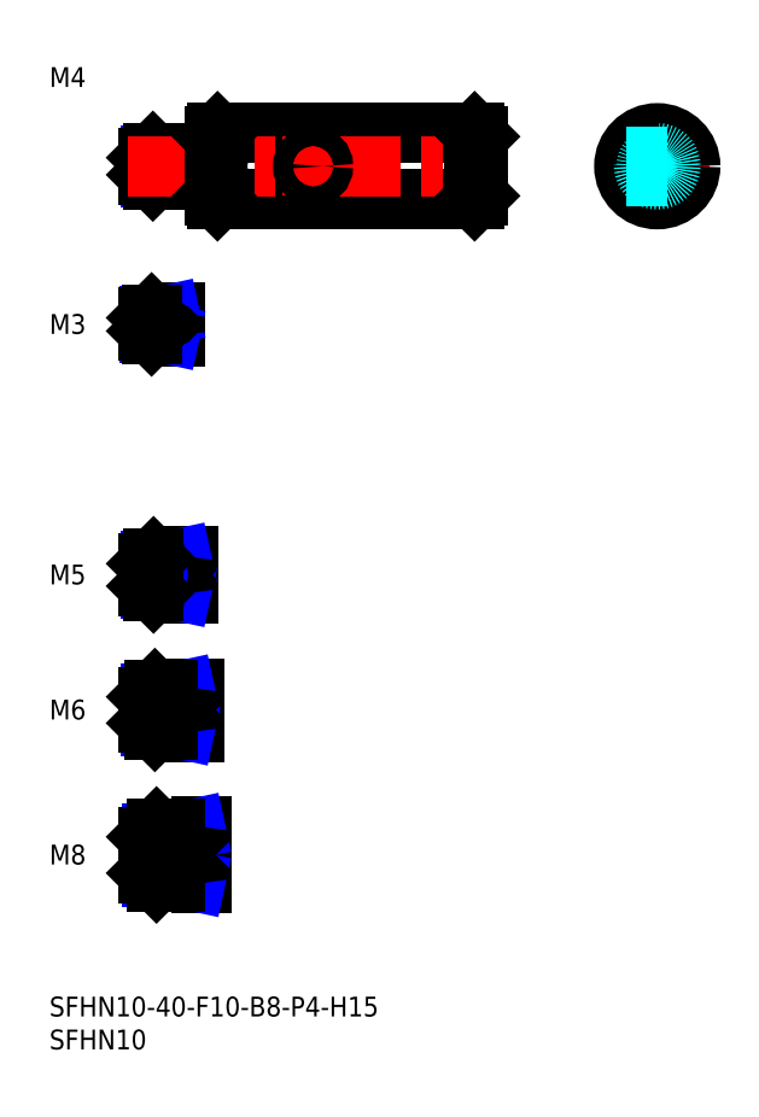
<metadata>
{"format":"dxf","ext":"dxf","renderer":"ezdxf+matplotlib","layout":"modelspace","background":"white","min_lineweight":24,"dpi":150}
</metadata>
<code>
0
SECTION
2
ENTITIES
0
INSERT
8
MSM_CONTINUOUS
2
*U12
10
0
20
0
30
0
0
INSERT
8
MSM_CONTINUOUS
2
*U13
10
0
20
0
30
0
0
INSERT
8
MSM_CONTINUOUS
2
*U14
10
0
20
0
30
0
0
LINE
8
MSM_CENTER
10
13
20
21.5
30
0
11
25
21
21.5
31
0
0
INSERT
8
MSM_CONTINUOUS
2
*U15
10
0
20
0
30
0
0
LINE
8
MSM_CENTER
10
13
20
43.5
30
0
11
24
21
43.5
31
0
0
INSERT
8
MSM_CONTINUOUS
2
*U16
10
0
20
0
30
0
0
LINE
8
MSM_CENTER
10
13
20
64
30
0
11
23
21
64
31
0
0
INSERT
8
MSM_CONTINUOUS
2
*U17
10
0
20
0
30
0
0
LINE
8
MSM_CENTER
10
13
20
102
30
0
11
21
21
102
31
0
0
LINE
8
MSM_CONTINUOUS
10
18.7
20
103.5
30
0
11
15.5
21
103.5
31
0
0
LINE
8
MSM_NARROW
10
17
20
103.2
30
0
11
15.23
21
103.2
31
0
0
LINE
8
MSM_NARROW
10
17
20
100.8
30
0
11
15.23
21
100.8
31
0
0
LINE
8
MSM_CONTINUOUS
10
18.7
20
100.5
30
0
11
15.5
21
100.5
31
0
0
LINE
8
MSM_CONTINUOUS
10
15
20
101
30
0
11
15
21
103
31
0
0
LINE
8
MSM_CONTINUOUS
10
20.7
20
66.5
30
0
11
15.8
21
66.5
31
0
0
LINE
8
MSM_NARROW
10
18
20
66.07
30
0
11
15.37
21
66.07
31
0
0
LINE
8
MSM_NARROW
10
18
20
61.93
30
0
11
15.37
21
61.93
31
0
0
LINE
8
MSM_CONTINUOUS
10
20.7
20
61.5
30
0
11
15.8
21
61.5
31
0
0
LINE
8
MSM_CONTINUOUS
10
15
20
62.3
30
0
11
15
21
65.7
31
0
0
LINE
8
MSM_CONTINUOUS
10
21.7
20
46.5
30
0
11
16
21
46.5
31
0
0
LINE
8
MSM_NARROW
10
18
20
45.96
30
0
11
15.46
21
45.96
31
0
0
LINE
8
MSM_NARROW
10
18
20
41.04
30
0
11
15.46
21
41.04
31
0
0
LINE
8
MSM_CONTINUOUS
10
21.7
20
40.5
30
0
11
16
21
40.5
31
0
0
LINE
8
MSM_CONTINUOUS
10
15
20
45.5
30
0
11
15
21
41.5
31
0
0
LINE
8
MSM_NARROW
10
19
20
18.18
30
0
11
15.57
21
18.18
31
0
0
LINE
8
MSM_CONTINUOUS
10
22.7
20
17.5
30
0
11
16.25
21
17.5
31
0
0
LINE
8
MSM_CONTINUOUS
10
22.7
20
25.5
30
0
11
16.25
21
25.5
31
0
0
LINE
8
MSM_NARROW
10
19
20
24.82
30
0
11
15.57
21
24.82
31
0
0
LINE
8
MSM_CONTINUOUS
10
15
20
18.75
30
0
11
15
21
24.25
31
0
0
LINE
8
MSM_CONTINUOUS
10
19
20
103.8
30
0
11
19
21
100.2
31
0
0
LINE
8
MSM_CONTINUOUS
10
21
20
66.8
30
0
11
21
21
61.2
31
0
0
LINE
8
MSM_CONTINUOUS
10
22
20
46.8
30
0
11
22
21
40.2
31
0
0
LINE
8
MSM_CONTINUOUS
10
23
20
25.8
30
0
11
23
21
17.2
31
0
0
LINE
8
MSM_CONTINUOUS
10
17
20
103.5
30
0
11
17
21
100.5
31
0
0
LINE
8
MSM_CONTINUOUS
10
18
20
66.5
30
0
11
18
21
61.5
31
0
0
LINE
8
MSM_NARROW
10
17
20
103.2
30
0
11
18.25
21
103.5
31
0
0
LINE
8
MSM_NARROW
10
17
20
100.8
30
0
11
18.25
21
100.5
31
0
0
LINE
8
MSM_NARROW
10
18
20
66.07
30
0
11
20
21
66.5
31
0
0
LINE
8
MSM_NARROW
10
18
20
61.93
30
0
11
20
21
61.5
31
0
0
LINE
8
MSM_NARROW
10
18
20
45.96
30
0
11
20.5
21
46.5
31
0
0
LINE
8
MSM_NARROW
10
18
20
41.04
30
0
11
20.5
21
40.5
31
0
0
LINE
8
MSM_NARROW
10
19
20
24.82
30
0
11
22.12
21
25.5
31
0
0
LINE
8
MSM_NARROW
10
19
20
18.18
30
0
11
22.12
21
17.5
31
0
0
LINE
8
MSM_CONTINUOUS
10
15.5
20
103.5
30
0
11
15
21
103
31
0
0
LINE
8
MSM_CONTINUOUS
10
15.5
20
100.5
30
0
11
15
21
101
31
0
0
LINE
8
MSM_CONTINUOUS
10
15.8
20
66.5
30
0
11
15
21
65.7
31
0
0
LINE
8
MSM_CONTINUOUS
10
15.8
20
61.5
30
0
11
15
21
62.3
31
0
0
LINE
8
MSM_CONTINUOUS
10
15.8
20
66.5
30
0
11
15.8
21
61.5
31
0
0
LINE
8
MSM_CONTINUOUS
10
15.5
20
103.5
30
0
11
15.5
21
100.5
31
0
0
LINE
8
MSM_CONTINUOUS
10
16
20
46.5
30
0
11
15
21
45.5
31
0
0
LINE
8
MSM_CONTINUOUS
10
16
20
40.5
30
0
11
15
21
41.5
31
0
0
LINE
8
MSM_CONTINUOUS
10
16
20
46.5
30
0
11
16
21
40.5
31
0
0
LINE
8
MSM_CONTINUOUS
10
16.25
20
25.5
30
0
11
15
21
24.25
31
0
0
LINE
8
MSM_CONTINUOUS
10
16.25
20
17.5
30
0
11
15
21
18.75
31
0
0
LINE
8
MSM_CONTINUOUS
10
16.25
20
25.5
30
0
11
16.25
21
17.5
31
0
0
LINE
8
MSM_CONTINUOUS
10
18
20
46.5
30
0
11
18
21
40.5
31
0
0
LINE
8
MSM_CONTINUOUS
10
19
20
25.5
30
0
11
19
21
17.5
31
0
0
ARC
8
MSM_CONTINUOUS
10
18.7
20
103.8
30
0
40
0.3
50
270
51
0
0
ARC
8
MSM_CONTINUOUS
10
18.7
20
100.2
30
0
40
0.3
50
0
51
90
0
ARC
8
MSM_CONTINUOUS
10
20.7
20
66.8
30
0
40
0.3
50
270
51
0
0
ARC
8
MSM_CONTINUOUS
10
20.7
20
61.2
30
0
40
0.3
50
0
51
90
0
ARC
8
MSM_CONTINUOUS
10
21.7
20
46.8
30
0
40
0.3
50
270
51
0
0
ARC
8
MSM_CONTINUOUS
10
21.7
20
40.2
30
0
40
0.3
50
0
51
90
0
ARC
8
MSM_CONTINUOUS
10
22.7
20
25.8
30
0
40
0.3
50
270
51
0
0
ARC
8
MSM_CONTINUOUS
10
22.7
20
17.2
30
0
40
0.3
50
0
51
90
0
INSERT
8
MSM_CONTINUOUS
2
*U18
10
0
20
0
30
0
0
LINE
8
MSM_CONTINUOUS
10
24.7
20
128
30
0
11
15.7
21
128
31
0
0
LINE
8
MSM_NARROW
10
23
20
127.6
30
0
11
15.32
21
127.6
31
0
0
LINE
8
MSM_NARROW
10
23
20
124.4
30
0
11
15.32
21
124.4
31
0
0
LINE
8
MSM_CONTINUOUS
10
24.7
20
124
30
0
11
15.7
21
124
31
0
0
LINE
8
MSM_CONTINUOUS
10
15
20
124.7
30
0
11
15
21
127.3
31
0
0
LINE
8
MSM_CONTINUOUS
10
23
20
128
30
0
11
23
21
124
31
0
0
LINE
8
MSM_NARROW
10
23
20
127.6
30
0
11
25
21
128
31
0
0
LINE
8
MSM_NARROW
10
23
20
124.4
30
0
11
25
21
124
31
0
0
LINE
8
MSM_CONTINUOUS
10
15.7
20
128
30
0
11
15
21
127.3
31
0
0
LINE
8
MSM_CONTINUOUS
10
15.7
20
124
30
0
11
15
21
124.7
31
0
0
LINE
8
MSM_CONTINUOUS
10
15.7
20
128
30
0
11
15.7
21
124
31
0
0
ARC
8
MSM_CONTINUOUS
10
24.7
20
128.3
30
0
40
0.3
50
270
51
0
0
ARC
8
MSM_CONTINUOUS
10
24.7
20
123.7
30
0
40
0.3
50
0
51
90
0
LINE
8
MSM_CONTINUOUS
10
25.5
20
131
30
0
11
64.5
21
131
31
0
0
LINE
8
MSM_CONTINUOUS
10
25.5
20
121
30
0
11
64.5
21
121
31
0
0
LINE
8
MSM_CENTER
10
12
20
126
30
0
11
68
21
126
31
0
0
LINE
8
MSM_CONTINUOUS
10
25.5
20
131
30
0
11
25.5
21
121
31
0
0
LINE
8
MSM_CONTINUOUS
10
25
20
130.5
30
0
11
25
21
121.5
31
0
0
LINE
8
MSM_CONTINUOUS
10
25
20
121.5
30
0
11
25.5
21
121
31
0
0
LINE
8
MSM_CONTINUOUS
10
25
20
130.5
30
0
11
25.5
21
131
31
0
0
LINE
8
MSM_CONTINUOUS
10
64.5
20
131
30
0
11
64.5
21
121
31
0
0
LINE
8
MSM_CONTINUOUS
10
65
20
130.5
30
0
11
65
21
121.5
31
0
0
LINE
8
MSM_CONTINUOUS
10
65
20
121.5
30
0
11
64.5
21
121
31
0
0
LINE
8
MSM_CONTINUOUS
10
65
20
130.5
30
0
11
64.5
21
131
31
0
0
LINE
8
MSM_CENTER
10
92.2
20
134
30
0
11
92.2
21
118
31
0
0
LINE
8
MSM_CENTER
10
84.2
20
126
30
0
11
100.2
21
126
31
0
0
CIRCLE
8
MSM_CONTINUOUS
10
92.2
20
126
30
0
40
5
0
CIRCLE
8
MSM_DASHED
10
92.2
20
126
30
0
40
1.621
0
CIRCLE
8
MSM_DASHED
10
92.2
20
126
30
0
40
2
0
LINE
8
MSM_CENTER
10
40
20
130.5
30
0
11
40
21
121.5
31
0
0
CIRCLE
8
MSM_CONTINUOUS
10
40
20
126
30
0
40
1.5
0
LINE
8
MSM_DASHED
10
87.43
20
127.5
30
0
11
96.97
21
127.5
31
0
0
LINE
8
MSM_DASHED
10
87.43
20
124.5
30
0
11
96.97
21
124.5
31
0
0
ENDSEC
0
EOF

</code>
